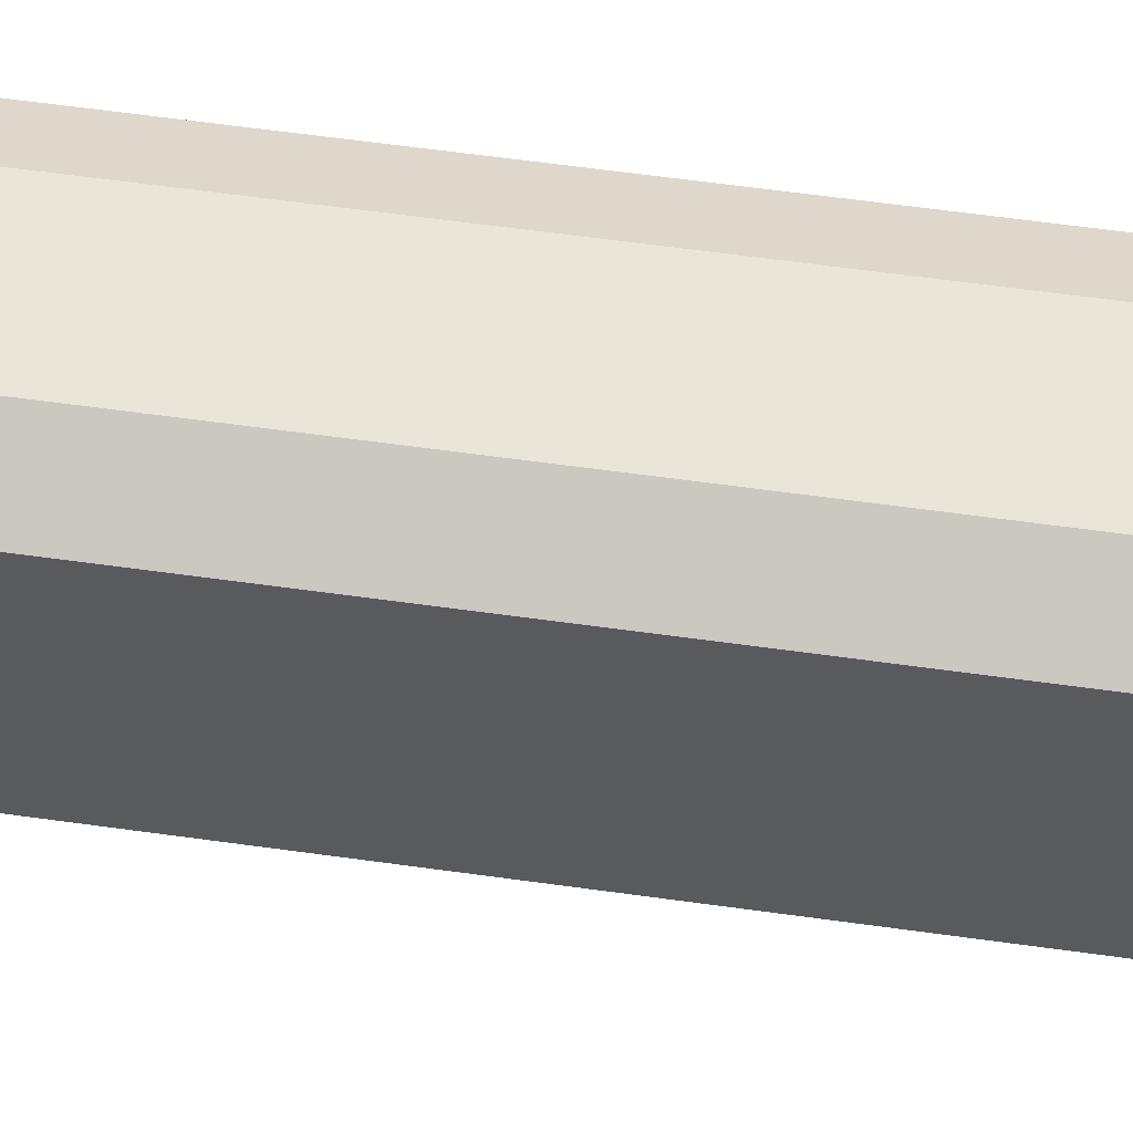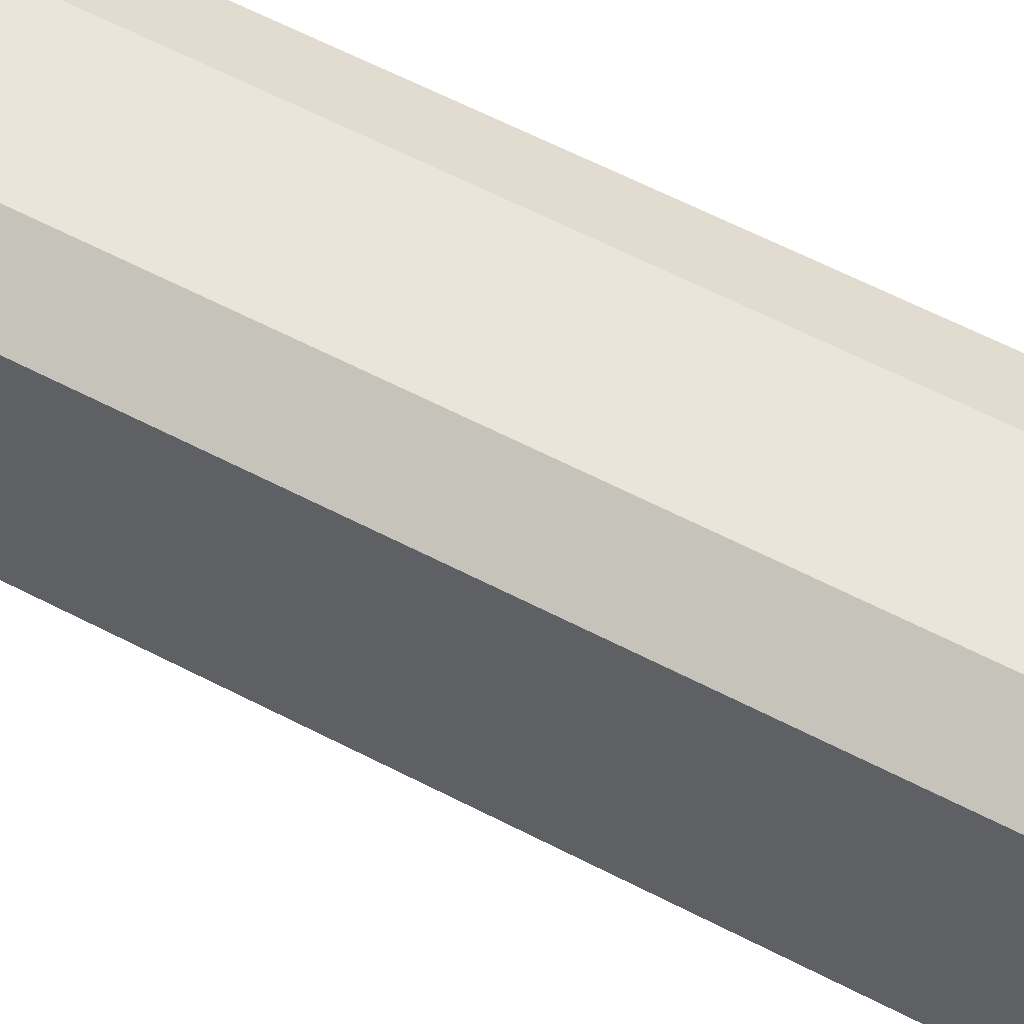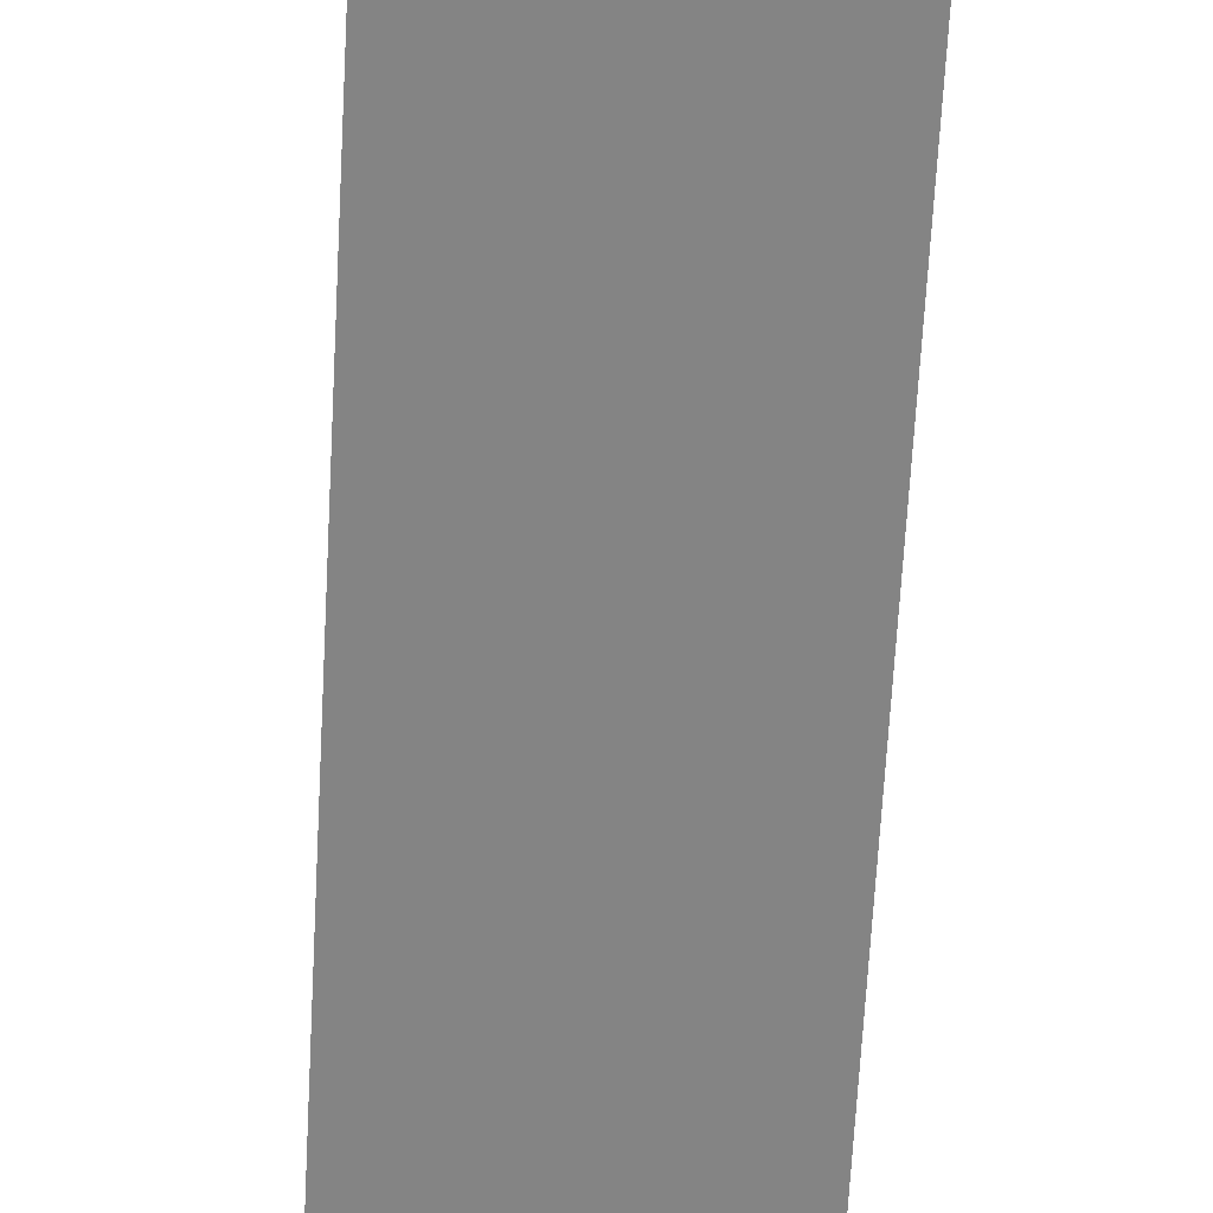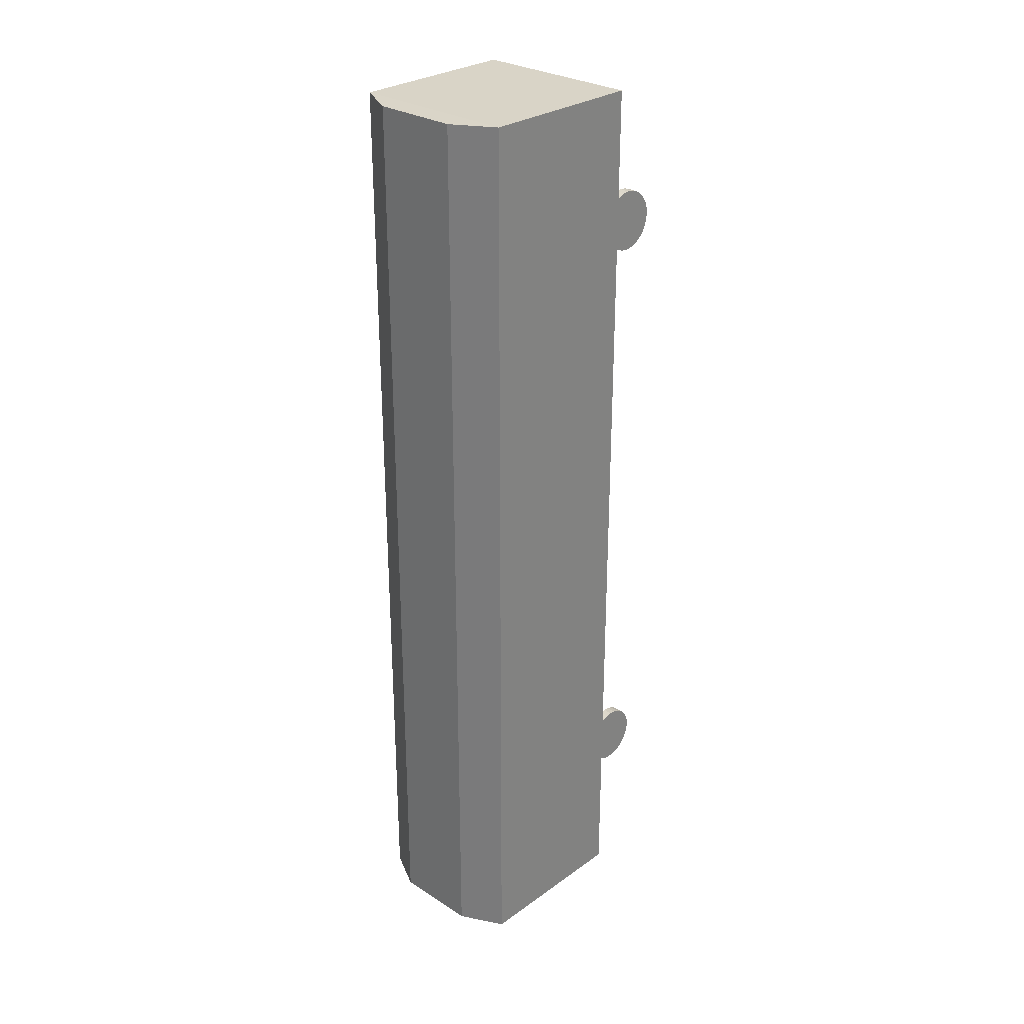
<metadata>
{"format":"obj","ext":"obj","renderer":"f3d","projection":"perspective","resolution":1024,"background":"white","views":[{"elev":58.5,"azim":98.3,"up":"+Y"},{"elev":59.2,"azim":-61.6,"up":"+Y"},{"elev":-61.4,"azim":-3.0,"up":"+Y"},{"elev":28.7,"azim":-136.6,"up":"+Z"}]}
</metadata>
<code>
o Cube_Cube.001
v -0.4588 1.813 -2.972
v -0.4588 2.802 -2.493
v -0.4588 1.813 -3.002
v -0.4588 2.802 -3.482
v 0.5303 1.813 -2.972
v 0.5303 2.802 -2.493
v 0.5303 1.813 -3.002
v 0.5303 2.802 -3.482
v -0.4706 1.813 4.505
v -0.4706 2.802 4.985
v -0.4706 1.813 4.475
v -0.4706 2.802 3.996
v 0.5185 1.813 4.505
v 0.5185 2.802 4.985
v 0.5185 1.813 4.475
v 0.5185 2.802 3.996
v -0.7439 1.999 -3.083
v 0.7812 1.999 -3.083
v -0.7439 1.985 -3.081
v 0.7812 1.985 -3.081
v -0.7439 1.972 -3.077
v 0.7812 1.972 -3.077
v -0.7439 1.96 -3.07
v 0.7812 1.96 -3.07
v -0.7439 1.949 -3.062
v 0.7812 1.949 -3.062
v -0.7439 1.94 -3.051
v 0.7812 1.94 -3.051
v -0.7439 1.933 -3.038
v 0.7812 1.933 -3.038
v -0.7439 1.929 -3.025
v 0.7812 1.929 -3.025
v -0.7439 1.928 -3.011
v 0.7812 1.928 -3.011
v -0.7439 1.929 -2.997
v 0.7812 1.929 -2.997
v -0.7439 1.933 -2.984
v 0.7812 1.933 -2.984
v -0.7439 1.94 -2.971
v 0.7812 1.94 -2.971
v -0.7439 1.949 -2.96
v 0.7812 1.949 -2.96
v -0.7439 1.96 -2.951
v 0.7812 1.96 -2.951
v -0.7439 1.972 -2.945
v 0.7812 1.972 -2.945
v -0.7439 1.985 -2.941
v 0.7812 1.985 -2.941
v -0.7439 1.999 -2.939
v 0.7812 1.999 -2.939
v -0.7439 2.013 -2.941
v 0.7812 2.013 -2.941
v -0.7439 2.027 -2.945
v 0.7812 2.027 -2.945
v -0.7439 2.039 -2.951
v 0.7812 2.039 -2.951
v -0.7439 2.05 -2.96
v 0.7812 2.05 -2.96
v -0.7439 2.059 -2.971
v 0.7812 2.059 -2.971
v -0.7439 2.066 -2.984
v 0.7812 2.066 -2.984
v -0.7439 2.07 -2.997
v 0.7812 2.07 -2.997
v -0.7439 2.071 -3.011
v 0.7812 2.071 -3.011
v -0.7439 2.07 -3.025
v 0.7812 2.07 -3.025
v -0.7439 2.066 -3.038
v 0.7812 2.066 -3.038
v -0.7439 2.059 -3.051
v 0.7812 2.059 -3.051
v -0.7439 2.05 -3.062
v 0.7812 2.05 -3.062
v -0.7439 2.039 -3.07
v 0.7812 2.039 -3.07
v -0.7439 2.027 -3.077
v 0.7812 2.027 -3.077
v -0.7439 2.013 -3.081
v 0.7812 2.013 -3.081
v -0.6767 1.998 -2.648
v -0.7931 1.998 -2.648
v -0.6767 2.068 -2.655
v -0.7931 2.068 -2.655
v -0.6767 2.137 -2.676
v -0.7931 2.137 -2.676
v -0.6767 2.199 -2.709
v -0.7931 2.199 -2.709
v -0.6767 2.254 -2.755
v -0.7931 2.254 -2.755
v -0.6767 2.299 -2.81
v -0.7931 2.299 -2.81
v -0.6767 2.333 -2.872
v -0.7931 2.333 -2.872
v -0.6767 2.354 -2.941
v -0.7931 2.354 -2.941
v -0.6767 2.361 -3.011
v -0.7931 2.361 -3.011
v -0.6767 2.354 -3.082
v -0.7931 2.354 -3.082
v -0.6767 2.333 -3.15
v -0.7931 2.333 -3.15
v -0.6767 2.299 -3.213
v -0.7931 2.299 -3.213
v -0.6767 2.254 -3.268
v -0.7931 2.254 -3.268
v -0.6767 2.199 -3.313
v -0.7931 2.199 -3.313
v -0.6767 2.137 -3.347
v -0.7931 2.137 -3.347
v -0.6767 2.068 -3.368
v -0.7931 2.068 -3.368
v -0.6767 1.998 -3.374
v -0.7931 1.998 -3.374
v -0.6767 1.927 -3.368
v -0.7931 1.927 -3.368
v -0.6767 1.859 -3.347
v -0.7931 1.859 -3.347
v -0.6767 1.796 -3.313
v -0.7931 1.796 -3.313
v -0.6767 1.741 -3.268
v -0.7931 1.741 -3.268
v -0.6767 1.696 -3.213
v -0.7931 1.696 -3.213
v -0.6767 1.662 -3.15
v -0.7931 1.662 -3.15
v -0.6767 1.641 -3.082
v -0.7931 1.641 -3.082
v -0.6767 1.634 -3.011
v -0.7931 1.634 -3.011
v -0.6767 1.641 -2.941
v -0.7931 1.641 -2.941
v -0.6767 1.662 -2.872
v -0.7931 1.662 -2.872
v -0.6767 1.696 -2.81
v -0.7931 1.696 -2.81
v -0.6767 1.741 -2.755
v -0.7931 1.741 -2.755
v -0.6767 1.796 -2.709
v -0.7931 1.796 -2.709
v -0.6767 1.859 -2.676
v -0.7931 1.859 -2.676
v -0.6767 1.927 -2.655
v -0.7931 1.927 -2.655
v 0.8324 2.003 -2.648
v 0.716 2.003 -2.648
v 0.8324 2.074 -2.655
v 0.716 2.074 -2.655
v 0.8324 2.142 -2.676
v 0.716 2.142 -2.676
v 0.8324 2.205 -2.709
v 0.716 2.205 -2.709
v 0.8324 2.26 -2.755
v 0.716 2.26 -2.755
v 0.8324 2.305 -2.81
v 0.716 2.305 -2.81
v 0.8324 2.339 -2.872
v 0.716 2.339 -2.872
v 0.8324 2.359 -2.941
v 0.716 2.359 -2.941
v 0.8324 2.366 -3.011
v 0.716 2.366 -3.011
v 0.8324 2.359 -3.082
v 0.716 2.359 -3.082
v 0.8324 2.339 -3.15
v 0.716 2.339 -3.15
v 0.8324 2.305 -3.213
v 0.716 2.305 -3.213
v 0.8324 2.26 -3.268
v 0.716 2.26 -3.268
v 0.8324 2.205 -3.313
v 0.716 2.205 -3.313
v 0.8324 2.142 -3.347
v 0.716 2.142 -3.347
v 0.8324 2.074 -3.368
v 0.716 2.074 -3.368
v 0.8324 2.003 -3.374
v 0.716 2.003 -3.374
v 0.8324 1.932 -3.368
v 0.716 1.932 -3.368
v 0.8324 1.864 -3.347
v 0.716 1.864 -3.347
v 0.8324 1.802 -3.313
v 0.716 1.802 -3.313
v 0.8324 1.747 -3.268
v 0.716 1.747 -3.268
v 0.8324 1.701 -3.213
v 0.716 1.701 -3.213
v 0.8324 1.668 -3.15
v 0.716 1.668 -3.15
v 0.8324 1.647 -3.082
v 0.716 1.647 -3.082
v 0.8324 1.64 -3.011
v 0.716 1.64 -3.011
v 0.8324 1.647 -2.941
v 0.716 1.647 -2.941
v 0.8324 1.668 -2.872
v 0.716 1.668 -2.872
v 0.8324 1.701 -2.81
v 0.716 1.701 -2.81
v 0.8324 1.747 -2.755
v 0.716 1.747 -2.755
v 0.8324 1.802 -2.709
v 0.716 1.802 -2.709
v 0.8324 1.864 -2.676
v 0.716 1.864 -2.676
v 0.8324 1.932 -2.655
v 0.716 1.932 -2.655
v -0.7476 1.999 4.433
v 0.7775 1.999 4.433
v -0.7476 1.985 4.434
v 0.7775 1.985 4.434
v -0.7476 1.972 4.438
v 0.7775 1.972 4.438
v -0.7476 1.96 4.445
v 0.7775 1.96 4.445
v -0.7476 1.949 4.454
v 0.7775 1.949 4.454
v -0.7476 1.94 4.464
v 0.7775 1.94 4.464
v -0.7476 1.933 4.477
v 0.7775 1.933 4.477
v -0.7476 1.929 4.49
v 0.7775 1.929 4.49
v -0.7476 1.928 4.504
v 0.7775 1.928 4.504
v -0.7476 1.929 4.518
v 0.7775 1.929 4.518
v -0.7476 1.933 4.532
v 0.7775 1.933 4.532
v -0.7476 1.94 4.544
v 0.7775 1.94 4.544
v -0.7476 1.949 4.555
v 0.7775 1.949 4.555
v -0.7476 1.96 4.564
v 0.7775 1.96 4.564
v -0.7476 1.972 4.57
v 0.7775 1.972 4.57
v -0.7476 1.985 4.574
v 0.7775 1.985 4.574
v -0.7476 1.999 4.576
v 0.7775 1.999 4.576
v -0.7476 2.013 4.574
v 0.7775 2.013 4.574
v -0.7476 2.027 4.57
v 0.7775 2.027 4.57
v -0.7476 2.039 4.564
v 0.7775 2.039 4.564
v -0.7476 2.05 4.555
v 0.7775 2.05 4.555
v -0.7476 2.059 4.544
v 0.7775 2.059 4.544
v -0.7476 2.066 4.532
v 0.7775 2.066 4.532
v -0.7476 2.07 4.518
v 0.7775 2.07 4.518
v -0.7476 2.071 4.504
v 0.7775 2.071 4.504
v -0.7476 2.07 4.49
v 0.7775 2.07 4.49
v -0.7476 2.066 4.477
v 0.7775 2.066 4.477
v -0.7476 2.059 4.464
v 0.7775 2.059 4.464
v -0.7476 2.05 4.454
v 0.7775 2.05 4.454
v -0.7476 2.039 4.445
v 0.7775 2.039 4.445
v -0.7476 2.027 4.438
v 0.7775 2.027 4.438
v -0.7476 2.013 4.434
v 0.7775 2.013 4.434
v -0.6805 1.998 4.867
v -0.7968 1.998 4.867
v -0.6805 2.068 4.86
v -0.7968 2.068 4.86
v -0.6805 2.137 4.839
v -0.7968 2.137 4.839
v -0.6805 2.199 4.806
v -0.7968 2.199 4.806
v -0.6805 2.254 4.761
v -0.7968 2.254 4.761
v -0.6805 2.299 4.705
v -0.7968 2.299 4.705
v -0.6805 2.333 4.643
v -0.7968 2.333 4.643
v -0.6805 2.354 4.575
v -0.7968 2.354 4.575
v -0.6805 2.361 4.504
v -0.7968 2.361 4.504
v -0.6805 2.354 4.433
v -0.7968 2.354 4.433
v -0.6805 2.333 4.365
v -0.7968 2.333 4.365
v -0.6805 2.299 4.302
v -0.7968 2.299 4.302
v -0.6805 2.254 4.247
v -0.7968 2.254 4.247
v -0.6805 2.199 4.202
v -0.7968 2.199 4.202
v -0.6805 2.137 4.168
v -0.7968 2.137 4.168
v -0.6805 2.068 4.148
v -0.7968 2.068 4.148
v -0.6805 1.998 4.141
v -0.7968 1.998 4.141
v -0.6805 1.927 4.148
v -0.7968 1.927 4.148
v -0.6805 1.859 4.168
v -0.7968 1.859 4.168
v -0.6805 1.796 4.202
v -0.7968 1.796 4.202
v -0.6805 1.741 4.247
v -0.7968 1.741 4.247
v -0.6805 1.696 4.302
v -0.7968 1.696 4.302
v -0.6805 1.662 4.365
v -0.7968 1.662 4.365
v -0.6805 1.641 4.433
v -0.7968 1.641 4.433
v -0.6805 1.634 4.504
v -0.7968 1.634 4.504
v -0.6805 1.641 4.575
v -0.7968 1.641 4.575
v -0.6805 1.662 4.643
v -0.7968 1.662 4.643
v -0.6805 1.696 4.705
v -0.7968 1.696 4.705
v -0.6805 1.741 4.761
v -0.7968 1.741 4.761
v -0.6805 1.796 4.806
v -0.7968 1.796 4.806
v -0.6805 1.859 4.839
v -0.7968 1.859 4.839
v -0.6805 1.927 4.86
v -0.7968 1.927 4.86
v 0.8286 2.003 4.867
v 0.7123 2.003 4.867
v 0.8286 2.074 4.86
v 0.7123 2.074 4.86
v 0.8286 2.142 4.839
v 0.7123 2.142 4.839
v 0.8286 2.205 4.806
v 0.7123 2.205 4.806
v 0.8286 2.26 4.761
v 0.7123 2.26 4.761
v 0.8286 2.305 4.705
v 0.7123 2.305 4.705
v 0.8286 2.339 4.643
v 0.7123 2.339 4.643
v 0.8286 2.359 4.575
v 0.7123 2.359 4.575
v 0.8286 2.366 4.504
v 0.7123 2.366 4.504
v 0.8286 2.359 4.433
v 0.7123 2.359 4.433
v 0.8286 2.339 4.365
v 0.7123 2.339 4.365
v 0.8286 2.305 4.302
v 0.7123 2.305 4.302
v 0.8286 2.26 4.247
v 0.7123 2.26 4.247
v 0.8286 2.205 4.202
v 0.7123 2.205 4.202
v 0.8286 2.142 4.168
v 0.7123 2.142 4.168
v 0.8286 2.074 4.148
v 0.7123 2.074 4.148
v 0.8286 2.003 4.141
v 0.7123 2.003 4.141
v 0.8286 1.932 4.148
v 0.7123 1.932 4.148
v 0.8286 1.864 4.168
v 0.7123 1.864 4.168
v 0.8286 1.802 4.202
v 0.7123 1.802 4.202
v 0.8286 1.747 4.247
v 0.7123 1.747 4.247
v 0.8286 1.701 4.302
v 0.7123 1.701 4.302
v 0.8286 1.668 4.365
v 0.7123 1.668 4.365
v 0.8286 1.647 4.433
v 0.7123 1.647 4.433
v 0.8286 1.64 4.504
v 0.7123 1.64 4.504
v 0.8286 1.647 4.575
v 0.7123 1.647 4.575
v 0.8286 1.668 4.643
v 0.7123 1.668 4.643
v 0.8286 1.701 4.705
v 0.7123 1.701 4.705
v 0.8286 1.747 4.761
v 0.7123 1.747 4.761
v 0.8286 1.802 4.806
v 0.7123 1.802 4.806
v 0.8286 1.864 4.839
v 0.7123 1.864 4.839
v 0.8286 1.932 4.86
v 0.7123 1.932 4.86
v -1.003 2.423 6.19
v -0.5052 4.688 6.183
v -1.003 2.423 -4.774
v -0.5052 4.688 -4.761
v 0.9966 2.423 6.19
v 0.4984 4.688 6.183
v 0.9966 2.423 -4.774
v 0.4984 4.688 -4.761
v -1.003 4.423 6.19
v -1.003 4.423 -4.774
v 0.9966 4.423 -4.774
v 0.9966 4.423 6.19
f 1 2 4 3
f 7 8 6 5
f 9 10 12 11
f 11 12 16 15
f 15 16 14 13
f 13 14 10 9
f 11 15 13 9
f 16 12 10 14
f 17 19 21 23 25 27 29 31 33 35 37 39 41 43 45 47 49 51 53 55 57 59 61 63 65 67 69 71 73 75 77 79
f 81 83 85 87 89 91 93 95 97 99 101 103 105 107 109 111 113 115 117 119 121 123 125 127 129 131 133 135 137 139 141 143
f 145 147 149 151 153 155 157 159 161 163 165 167 169 171 173 175 177 179 181 183 185 187 189 191 193 195 197 199 201 203 205 207
f 209 211 213 215 217 219 221 223 225 227 229 231 233 235 237 239 241 243 245 247 249 251 253 255 257 259 261 263 265 267 269 271
f 273 275 277 279 281 283 285 287 289 291 293 295 297 299 301 303 305 307 309 311 313 315 317 319 321 323 325 327 329 331 333 335
f 337 339 341 343 345 347 349 351 353 355 357 359 361 363 365 367 369 371 373 375 377 379 381 383 385 387 389 391 393 395 397 399
f 401 409 410 403
f 403 410 411 407
f 407 411 412 405
f 405 412 409 401
f 403 407 405 401
f 408 404 402 406
f 402 404 410 409
f 404 408 411 410
f 408 406 412 411
f 406 402 409 412
f 3 4 8 7
f 5 6 2 1
f 3 7 5 1
f 8 4 2 6
f 17 18 20 19
f 19 20 22 21
f 21 22 24 23
f 23 24 26 25
f 25 26 28 27
f 27 28 30 29
f 29 30 32 31
f 31 32 34 33
f 33 34 36 35
f 35 36 38 37
f 37 38 40 39
f 39 40 42 41
f 41 42 44 43
f 43 44 46 45
f 45 46 48 47
f 47 48 50 49
f 49 50 52 51
f 51 52 54 53
f 53 54 56 55
f 55 56 58 57
f 57 58 60 59
f 59 60 62 61
f 61 62 64 63
f 63 64 66 65
f 65 66 68 67
f 67 68 70 69
f 69 70 72 71
f 71 72 74 73
f 73 74 76 75
f 75 76 78 77
f 20 18 80 78 76 74 72 70 68 66 64 62 60 58 56 54 52 50 48 46 44 42 40 38 36 34 32 30 28 26 24 22
f 77 78 80 79
f 79 80 18 17
f 81 82 84 83
f 83 84 86 85
f 85 86 88 87
f 87 88 90 89
f 89 90 92 91
f 91 92 94 93
f 93 94 96 95
f 95 96 98 97
f 97 98 100 99
f 99 100 102 101
f 101 102 104 103
f 103 104 106 105
f 105 106 108 107
f 107 108 110 109
f 109 110 112 111
f 111 112 114 113
f 113 114 116 115
f 115 116 118 117
f 117 118 120 119
f 119 120 122 121
f 121 122 124 123
f 123 124 126 125
f 125 126 128 127
f 127 128 130 129
f 129 130 132 131
f 131 132 134 133
f 133 134 136 135
f 135 136 138 137
f 137 138 140 139
f 139 140 142 141
f 84 82 144 142 140 138 136 134 132 130 128 126 124 122 120 118 116 114 112 110 108 106 104 102 100 98 96 94 92 90 88 86
f 141 142 144 143
f 143 144 82 81
f 145 146 148 147
f 147 148 150 149
f 149 150 152 151
f 151 152 154 153
f 153 154 156 155
f 155 156 158 157
f 157 158 160 159
f 159 160 162 161
f 161 162 164 163
f 163 164 166 165
f 165 166 168 167
f 167 168 170 169
f 169 170 172 171
f 171 172 174 173
f 173 174 176 175
f 175 176 178 177
f 177 178 180 179
f 179 180 182 181
f 181 182 184 183
f 183 184 186 185
f 185 186 188 187
f 187 188 190 189
f 189 190 192 191
f 191 192 194 193
f 193 194 196 195
f 195 196 198 197
f 197 198 200 199
f 199 200 202 201
f 201 202 204 203
f 203 204 206 205
f 148 146 208 206 204 202 200 198 196 194 192 190 188 186 184 182 180 178 176 174 172 170 168 166 164 162 160 158 156 154 152 150
f 205 206 208 207
f 207 208 146 145
f 209 210 212 211
f 211 212 214 213
f 213 214 216 215
f 215 216 218 217
f 217 218 220 219
f 219 220 222 221
f 221 222 224 223
f 223 224 226 225
f 225 226 228 227
f 227 228 230 229
f 229 230 232 231
f 231 232 234 233
f 233 234 236 235
f 235 236 238 237
f 237 238 240 239
f 239 240 242 241
f 241 242 244 243
f 243 244 246 245
f 245 246 248 247
f 247 248 250 249
f 249 250 252 251
f 251 252 254 253
f 253 254 256 255
f 255 256 258 257
f 257 258 260 259
f 259 260 262 261
f 261 262 264 263
f 263 264 266 265
f 265 266 268 267
f 267 268 270 269
f 212 210 272 270 268 266 264 262 260 258 256 254 252 250 248 246 244 242 240 238 236 234 232 230 228 226 224 222 220 218 216 214
f 269 270 272 271
f 271 272 210 209
f 273 274 276 275
f 275 276 278 277
f 277 278 280 279
f 279 280 282 281
f 281 282 284 283
f 283 284 286 285
f 285 286 288 287
f 287 288 290 289
f 289 290 292 291
f 291 292 294 293
f 293 294 296 295
f 295 296 298 297
f 297 298 300 299
f 299 300 302 301
f 301 302 304 303
f 303 304 306 305
f 305 306 308 307
f 307 308 310 309
f 309 310 312 311
f 311 312 314 313
f 313 314 316 315
f 315 316 318 317
f 317 318 320 319
f 319 320 322 321
f 321 322 324 323
f 323 324 326 325
f 325 326 328 327
f 327 328 330 329
f 329 330 332 331
f 331 332 334 333
f 276 274 336 334 332 330 328 326 324 322 320 318 316 314 312 310 308 306 304 302 300 298 296 294 292 290 288 286 284 282 280 278
f 333 334 336 335
f 335 336 274 273
f 337 338 340 339
f 339 340 342 341
f 341 342 344 343
f 343 344 346 345
f 345 346 348 347
f 347 348 350 349
f 349 350 352 351
f 351 352 354 353
f 353 354 356 355
f 355 356 358 357
f 357 358 360 359
f 359 360 362 361
f 361 362 364 363
f 363 364 366 365
f 365 366 368 367
f 367 368 370 369
f 369 370 372 371
f 371 372 374 373
f 373 374 376 375
f 375 376 378 377
f 377 378 380 379
f 379 380 382 381
f 381 382 384 383
f 383 384 386 385
f 385 386 388 387
f 387 388 390 389
f 389 390 392 391
f 391 392 394 393
f 393 394 396 395
f 395 396 398 397
f 340 338 400 398 396 394 392 390 388 386 384 382 380 378 376 374 372 370 368 366 364 362 360 358 356 354 352 350 348 346 344 342
f 397 398 400 399
f 399 400 338 337

</code>
